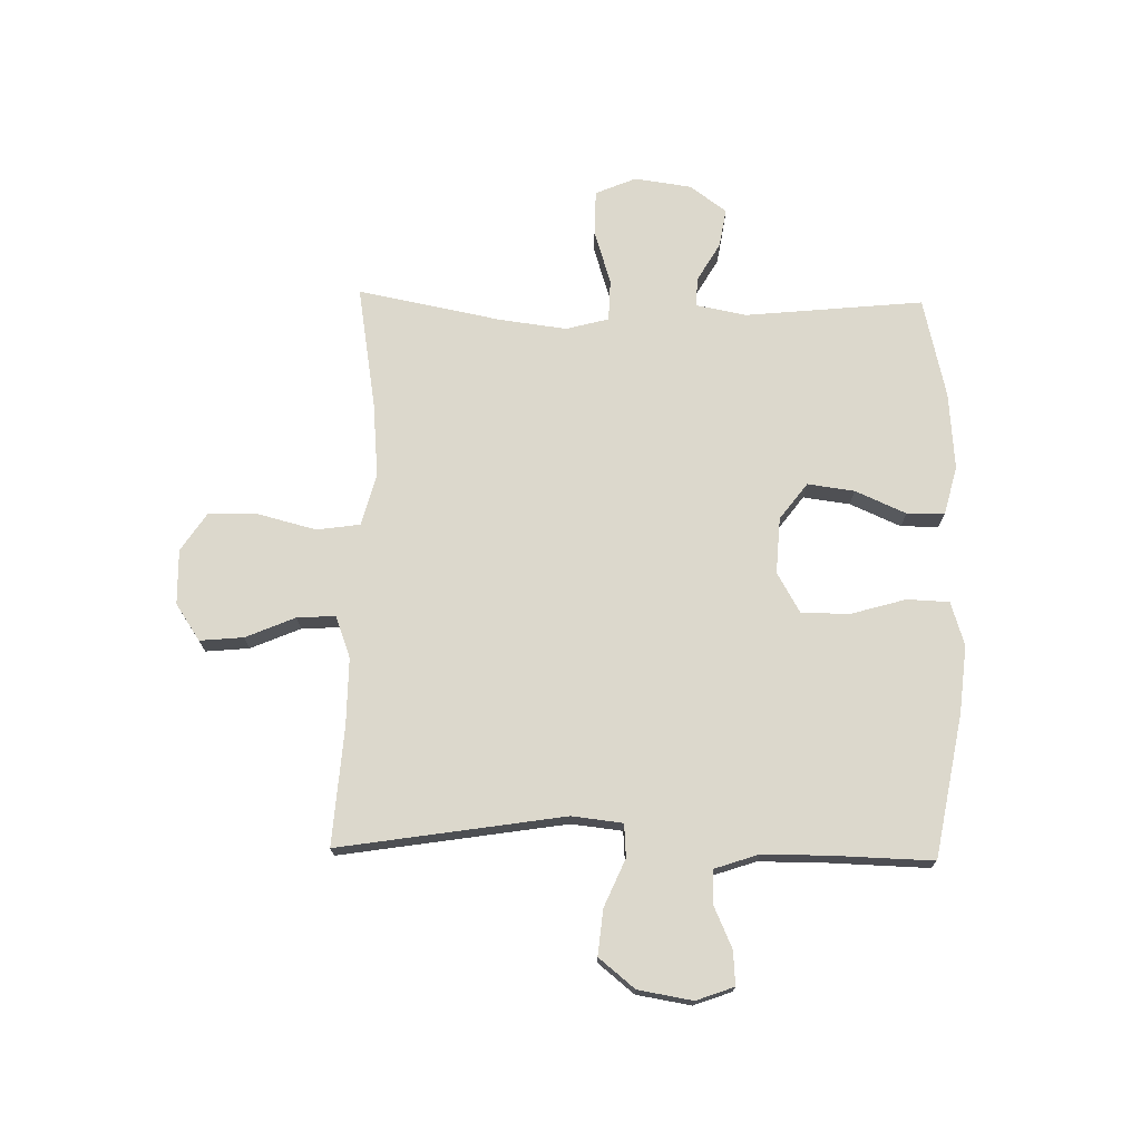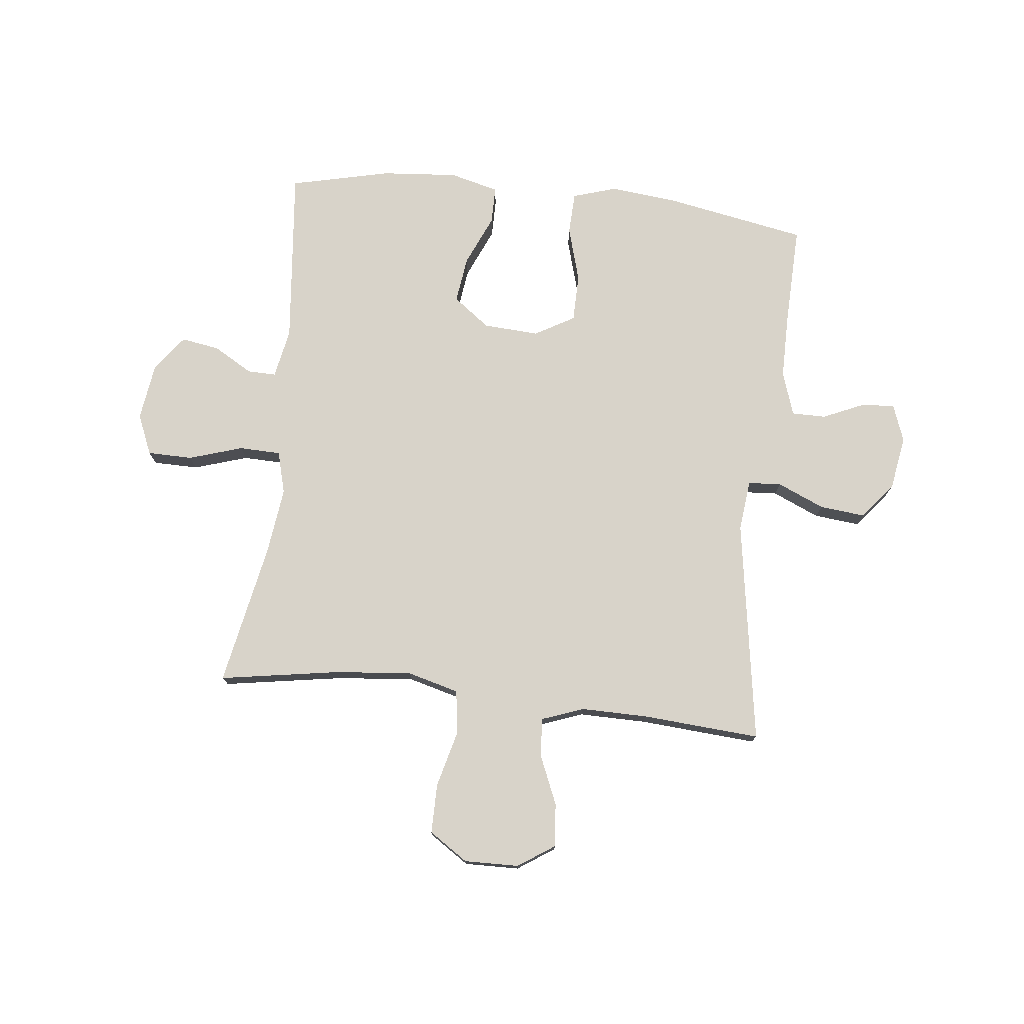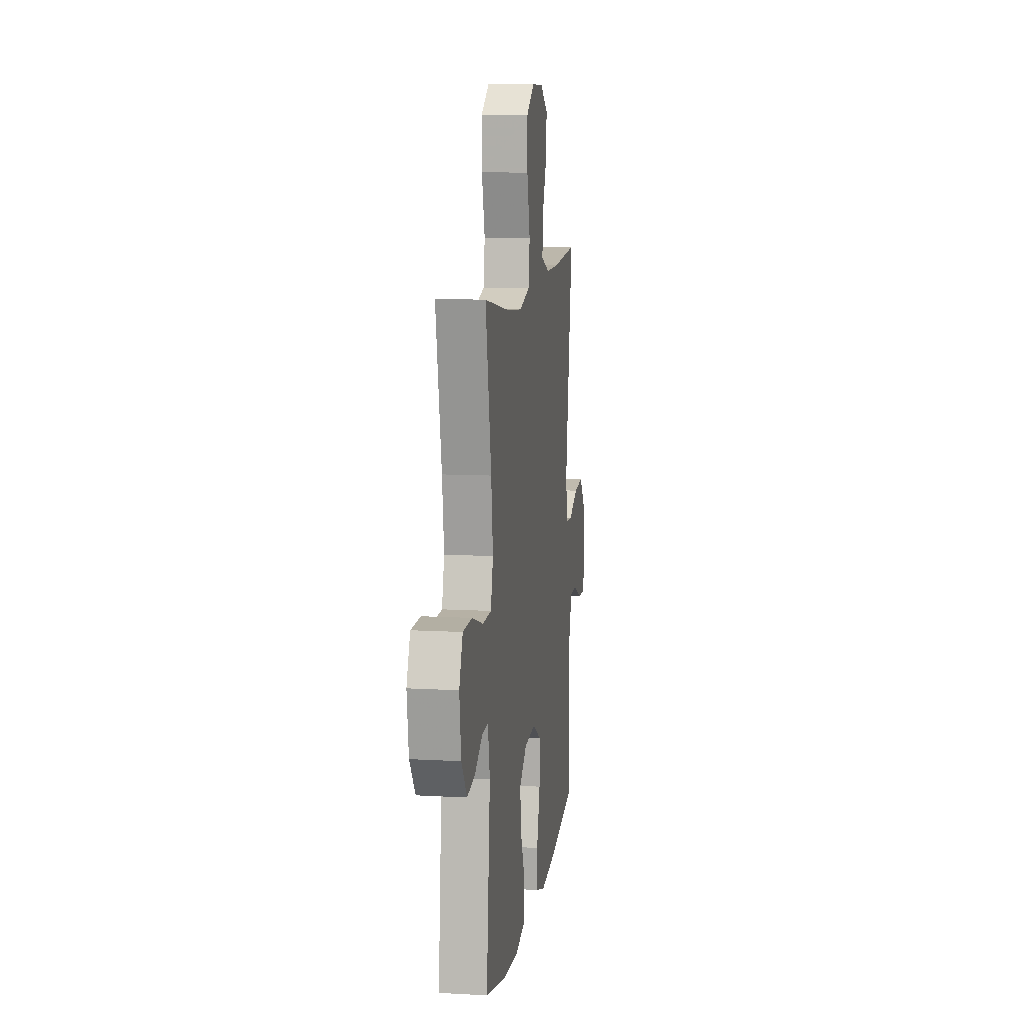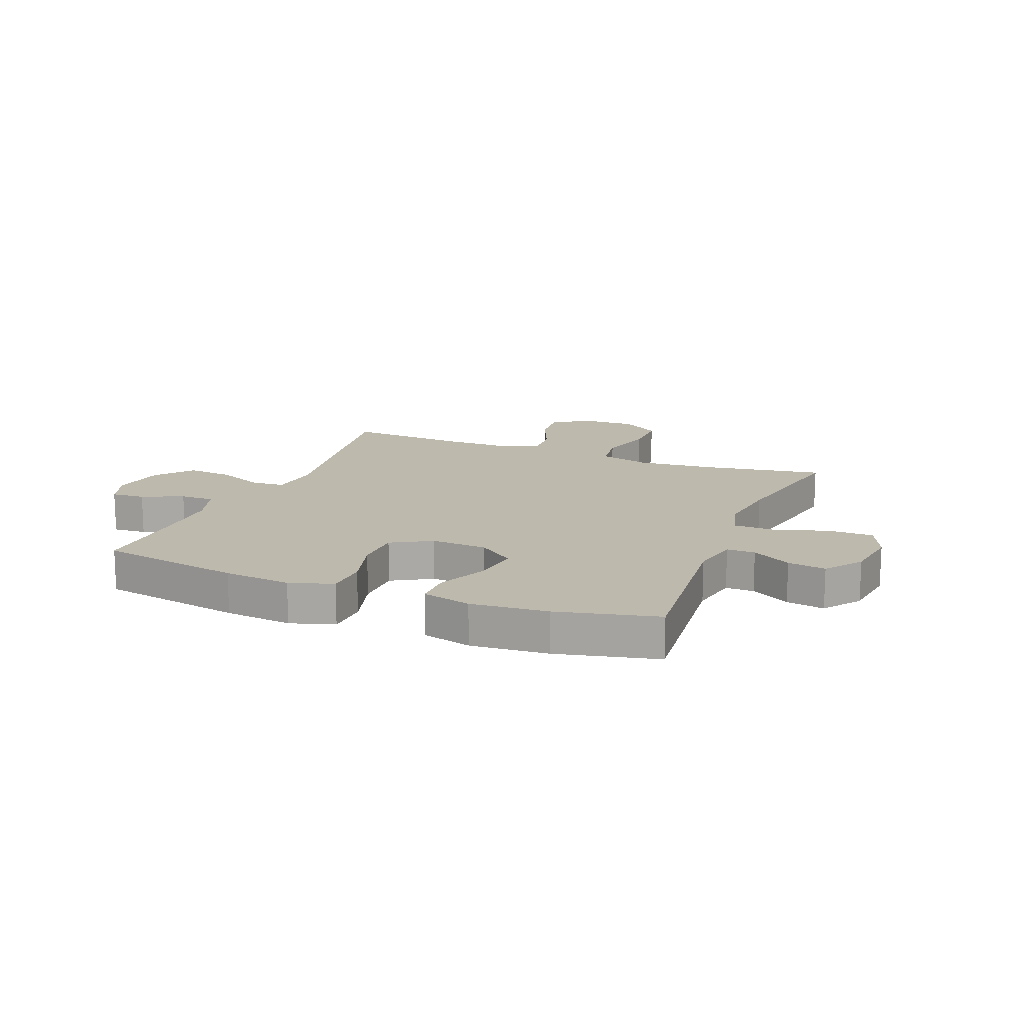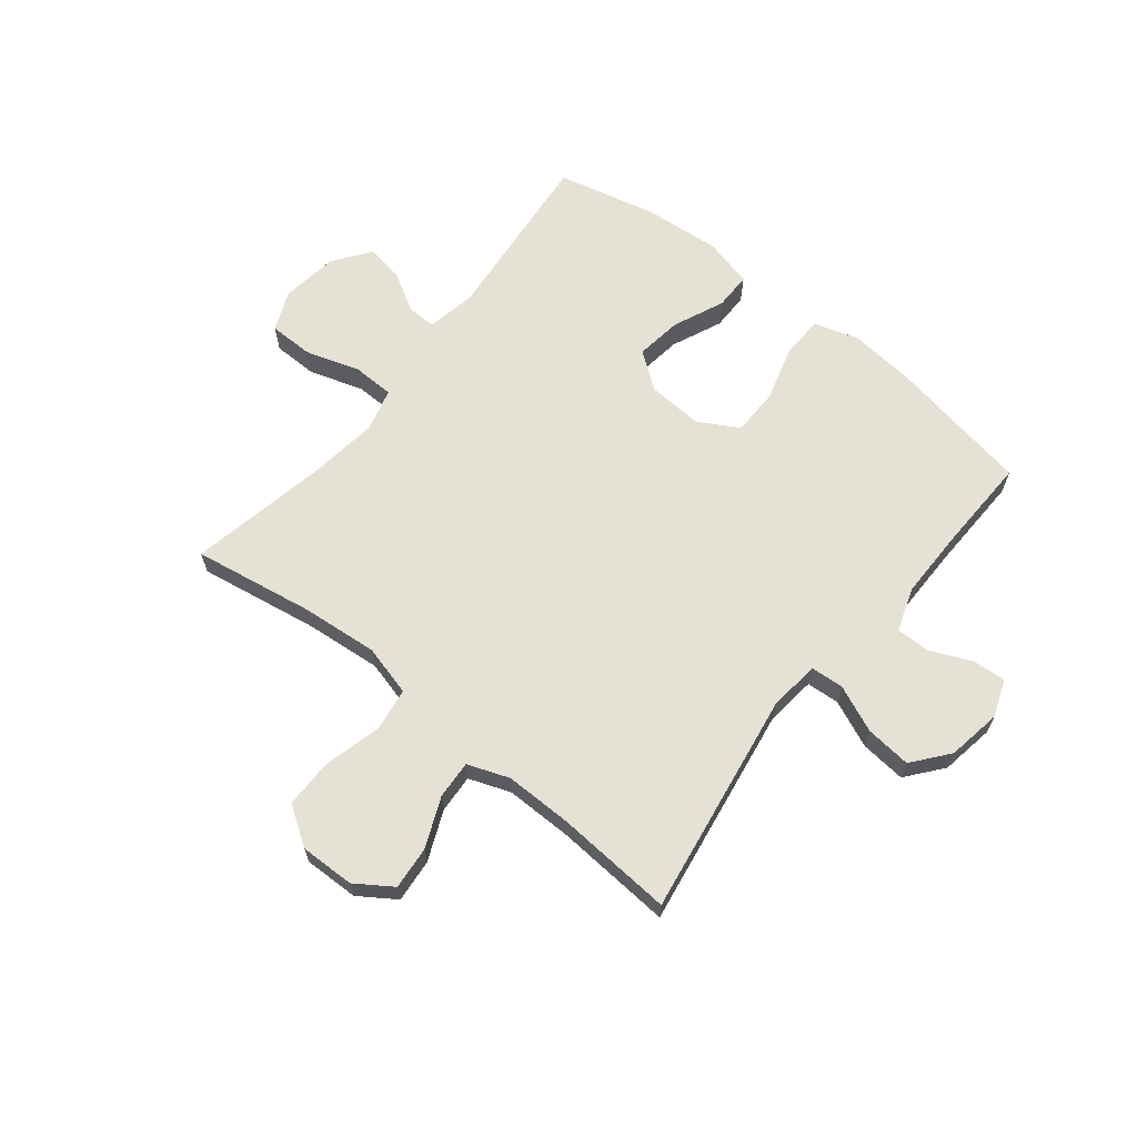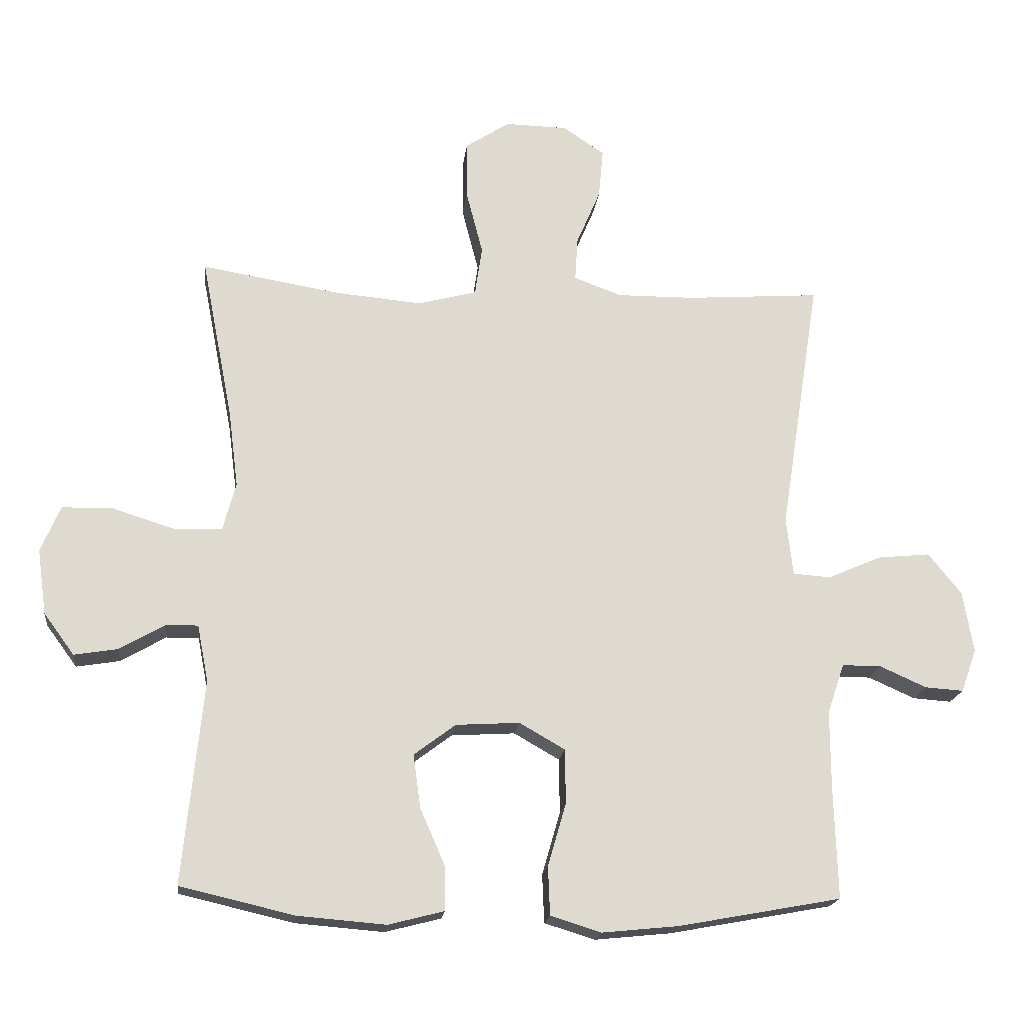
<metadata>
{"format":"obj","ext":"obj","renderer":"f3d","projection":"perspective","resolution":1024,"background":"white","views":[{"elev":72.7,"azim":91.2,"up":"+Y"},{"elev":76.0,"azim":6.3,"up":"+Y"},{"elev":10.4,"azim":-81.9,"up":"+Z"},{"elev":15.1,"azim":-158.3,"up":"+Y"},{"elev":64.8,"azim":38.6,"up":"+Y"},{"elev":-18.7,"azim":-6.5,"up":"+Z"}]}
</metadata>
<code>
v 0.5 0.07 -0.5
v 0.25 0.07 -0.546
v 0.132 0.07 -0.558
v 0.055 0.07 -0.534
v 0.052 0.07 -0.46
v 0.08 0.07 -0.363
v 0.079 0.07 -0.279
v 0.009 0.07 -0.239
v -0.089 0.07 -0.245
v -0.153 0.07 -0.293
v -0.142 0.07 -0.375
v -0.103 0.07 -0.464
v -0.103 0.07 -0.53
v -0.189 0.07 -0.552
v -0.324 0.07 -0.541
v -0.5 0.07 -0.5
v -0.469 0.07 -0.187
v -0.486 0.07 -0.1
v -0.536 0.07 -0.101
v -0.605 0.07 -0.141
v -0.672 0.07 -0.152
v -0.719 0.07 -0.088
v -0.733 0.07 0.012
v -0.703 0.07 0.083
v -0.624 0.07 0.084
v -0.529 0.07 0.054
v -0.456 0.07 0.056
v -0.436 0.07 0.131
v -0.451 0.07 0.249
v -0.5 0.07 0.5
v -0.287 0.07 0.465
v -0.153 0.07 0.453
v -0.063 0.07 0.477
v -0.052 0.07 0.553
v -0.078 0.07 0.654
v -0.078 0.07 0.741
v -0.01 0.07 0.786
v 0.086 0.07 0.784
v 0.15 0.07 0.741
v 0.143 0.07 0.665
v 0.106 0.07 0.578
v 0.102 0.07 0.511
v 0.175 0.07 0.484
v 0.293 0.07 0.485
v 0.5 0.07 0.5
v 0.438 0.07 0.105
v 0.448 0.07 0.016
v 0.506 0.07 0.012
v 0.589 0.07 0.048
v 0.669 0.07 0.056
v 0.72 0.07 -0.007
v 0.736 0.07 -0.102
v 0.712 0.07 -0.168
v 0.653 0.07 -0.164
v 0.581 0.07 -0.132
v 0.521 0.07 -0.132
v 0.495 0.07 -0.209
v 0.495 0.07 -0.328
v 0.5 0 -0.5
v 0.25 0 -0.546
v 0.132 0 -0.558
v 0.055 0 -0.534
v 0.052 0 -0.46
v 0.08 0 -0.363
v 0.079 0 -0.279
v 0.009 0 -0.239
v -0.089 0 -0.245
v -0.153 0 -0.293
v -0.142 0 -0.375
v -0.103 0 -0.464
v -0.103 0 -0.53
v -0.189 0 -0.552
v -0.324 0 -0.541
v -0.5 0 -0.5
v -0.469 0 -0.187
v -0.486 0 -0.1
v -0.536 0 -0.101
v -0.605 0 -0.141
v -0.672 0 -0.152
v -0.719 0 -0.088
v -0.733 0 0.012
v -0.703 0 0.083
v -0.624 0 0.084
v -0.529 0 0.054
v -0.456 0 0.056
v -0.436 0 0.131
v -0.451 0 0.249
v -0.5 0 0.5
v -0.287 0 0.465
v -0.153 0 0.453
v -0.063 0 0.477
v -0.052 0 0.553
v -0.078 0 0.654
v -0.078 0 0.741
v -0.01 0 0.786
v 0.086 0 0.784
v 0.15 0 0.741
v 0.143 0 0.665
v 0.106 0 0.578
v 0.102 0 0.511
v 0.175 0 0.484
v 0.293 0 0.485
v 0.5 0 0.5
v 0.438 0 0.105
v 0.448 0 0.016
v 0.506 0 0.012
v 0.589 0 0.048
v 0.669 0 0.056
v 0.72 0 -0.007
v 0.736 0 -0.102
v 0.712 0 -0.168
v 0.653 0 -0.164
v 0.581 0 -0.132
v 0.521 0 -0.132
v 0.495 0 -0.209
v 0.495 0 -0.328
f 53 54 55
f 52 53 55
f 51 52 55
f 50 51 55
f 49 50 55
f 48 49 55
f 47 48 55 56
f 44 45 46
f 43 44 46 47
f 47 56 57
f 43 47 57
f 42 43 57
f 39 40 41
f 38 39 41
f 37 38 41
f 36 37 41
f 35 36 41
f 34 35 41
f 33 34 41 42
f 29 30 31
f 28 29 31 32
f 42 57 58
f 33 42 58
f 32 33 58
f 28 32 58
f 27 28 58
f 24 25 26
f 23 24 26
f 22 23 26
f 21 22 26
f 20 21 26
f 19 20 26
f 15 16 17
f 14 15 17
f 13 14 17
f 12 13 17
f 11 12 17
f 10 11 17 18
f 9 10 18
f 8 9 18
f 4 5 6
f 3 4 6
f 2 3 6
f 1 2 6
f 58 1 6
f 58 6 7
f 27 58 7 8
f 18 19 26 27
f 8 18 27
f 113 112 111
f 113 111 110
f 113 110 109
f 113 109 108
f 113 108 107
f 113 107 106
f 114 113 106 105
f 104 103 102
f 105 104 102 101
f 115 114 105
f 115 105 101
f 115 101 100
f 99 98 97
f 99 97 96
f 99 96 95
f 99 95 94
f 99 94 93
f 99 93 92
f 100 99 92 91
f 89 88 87
f 90 89 87 86
f 116 115 100
f 116 100 91
f 116 91 90
f 116 90 86
f 116 86 85
f 84 83 82
f 84 82 81
f 84 81 80
f 84 80 79
f 84 79 78
f 84 78 77
f 75 74 73
f 75 73 72
f 75 72 71
f 75 71 70
f 75 70 69
f 76 75 69 68
f 76 68 67
f 76 67 66
f 64 63 62
f 64 62 61
f 64 61 60
f 64 60 59
f 64 59 116
f 65 64 116
f 66 65 116 85
f 85 84 77 76
f 85 76 66
f 1 59 60 2
f 2 60 61 3
f 3 61 62 4
f 4 62 63 5
f 5 63 64 6
f 6 64 65 7
f 7 65 66 8
f 8 66 67 9
f 9 67 68 10
f 10 68 69 11
f 11 69 70 12
f 12 70 71 13
f 13 71 72 14
f 14 72 73 15
f 15 73 74 16
f 16 74 75 17
f 17 75 76 18
f 18 76 77 19
f 19 77 78 20
f 20 78 79 21
f 21 79 80 22
f 22 80 81 23
f 23 81 82 24
f 24 82 83 25
f 25 83 84 26
f 26 84 85 27
f 27 85 86 28
f 28 86 87 29
f 29 87 88 30
f 30 88 89 31
f 31 89 90 32
f 32 90 91 33
f 33 91 92 34
f 34 92 93 35
f 35 93 94 36
f 36 94 95 37
f 37 95 96 38
f 38 96 97 39
f 39 97 98 40
f 40 98 99 41
f 41 99 100 42
f 42 100 101 43
f 43 101 102 44
f 44 102 103 45
f 45 103 104 46
f 46 104 105 47
f 47 105 106 48
f 48 106 107 49
f 49 107 108 50
f 50 108 109 51
f 51 109 110 52
f 52 110 111 53
f 53 111 112 54
f 54 112 113 55
f 55 113 114 56
f 56 114 115 57
f 57 115 116 58
f 58 116 59 1

</code>
